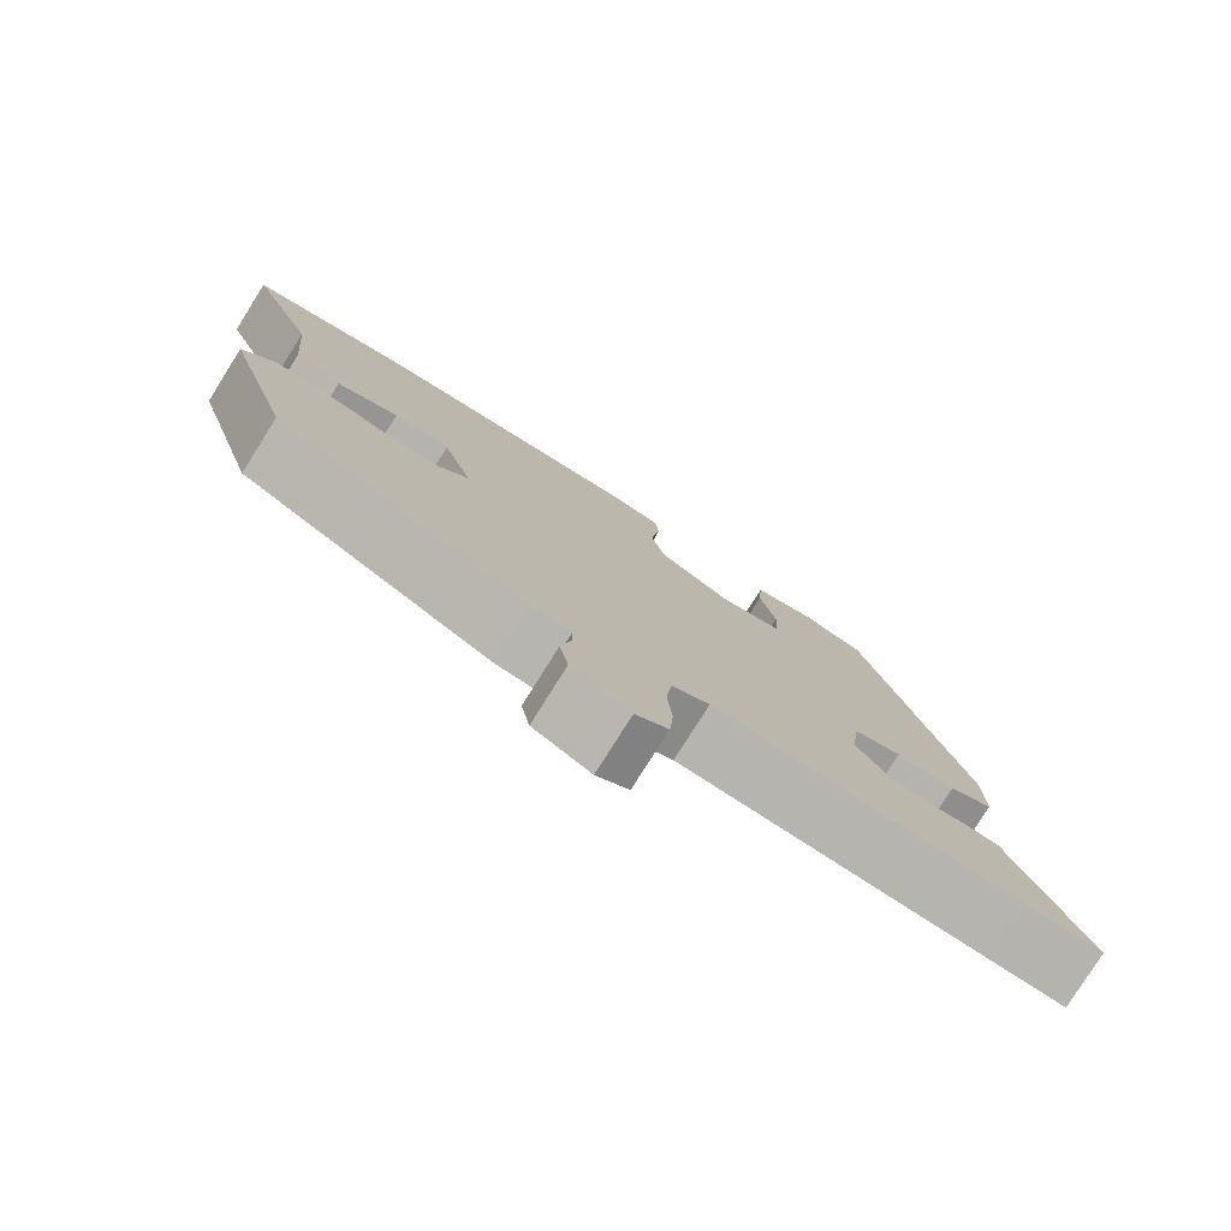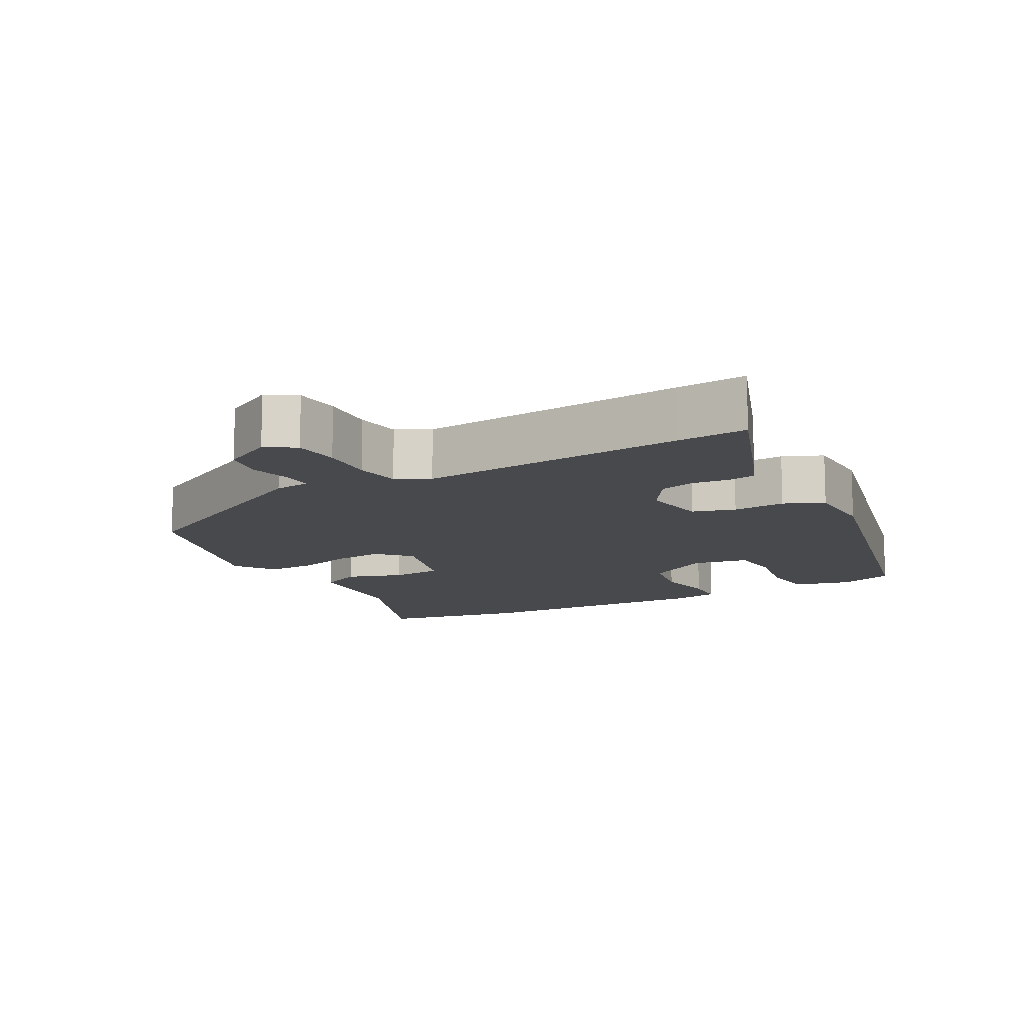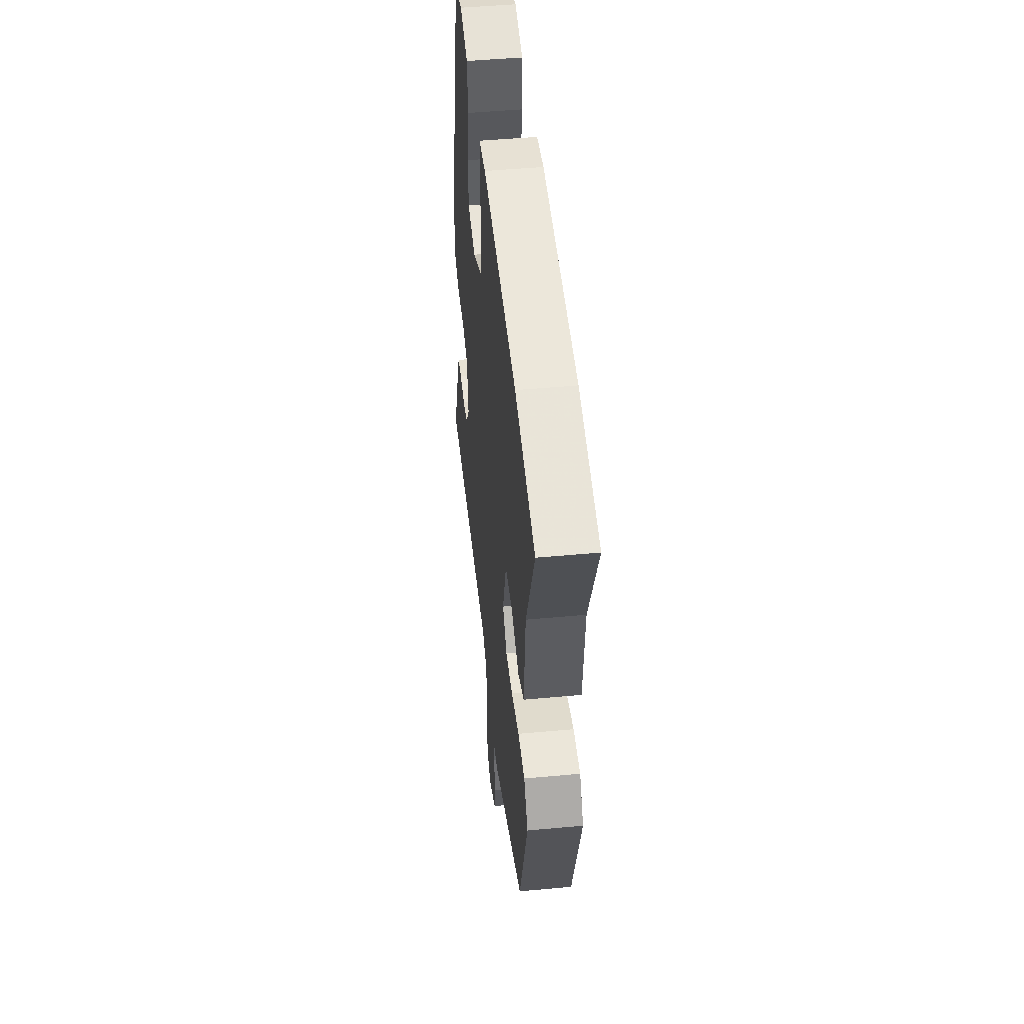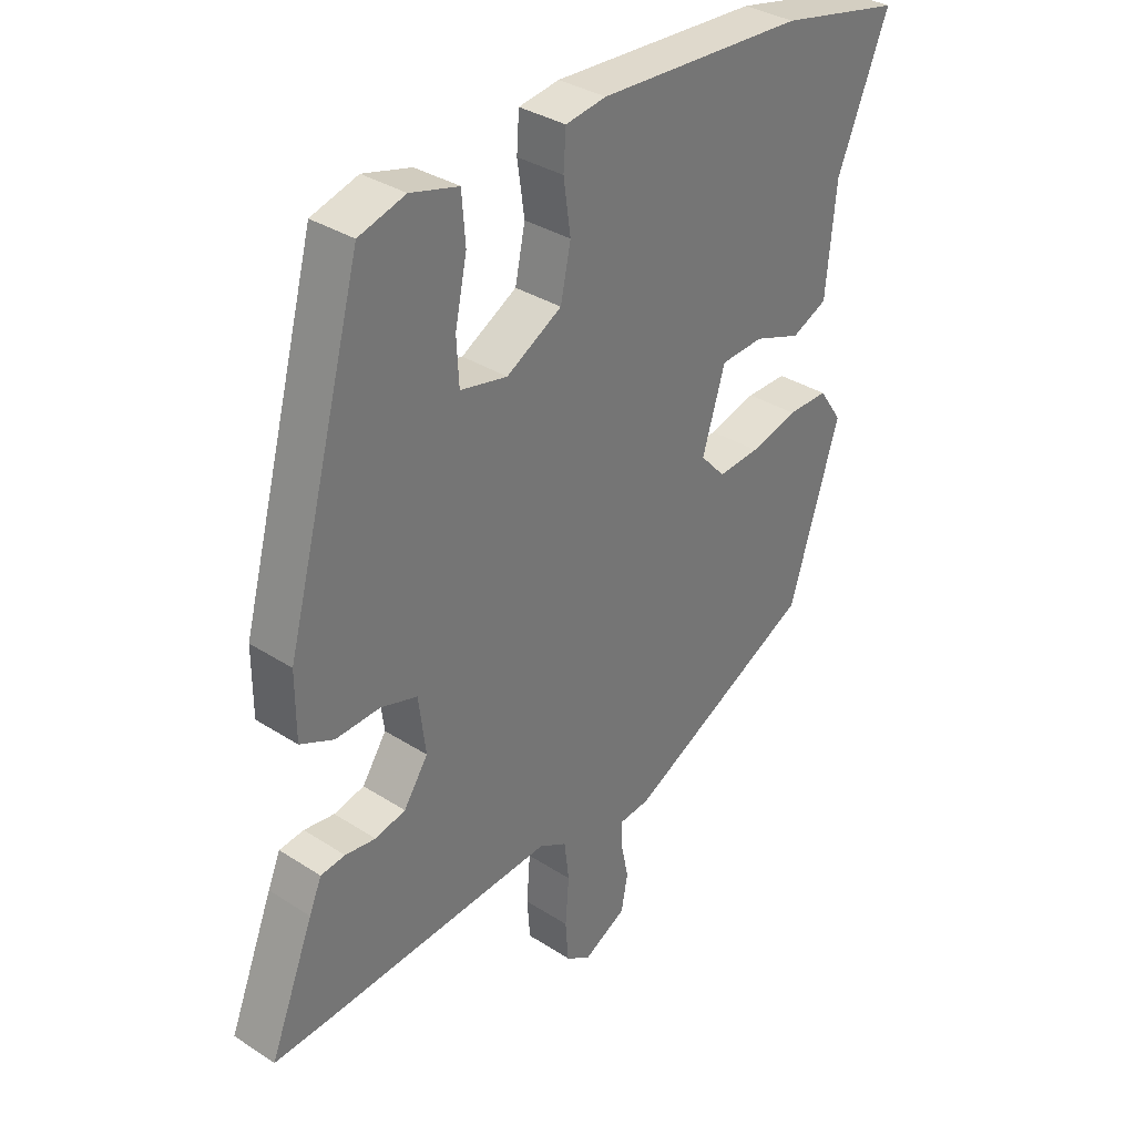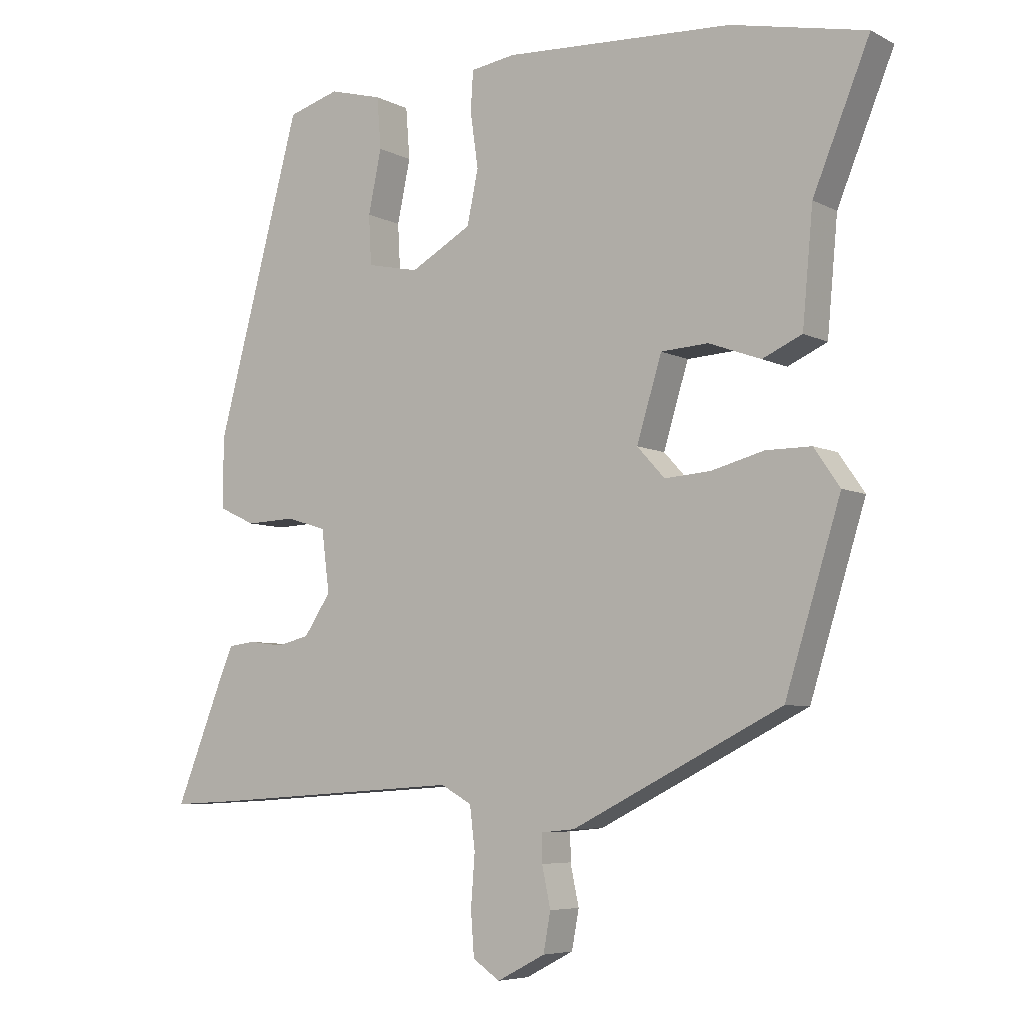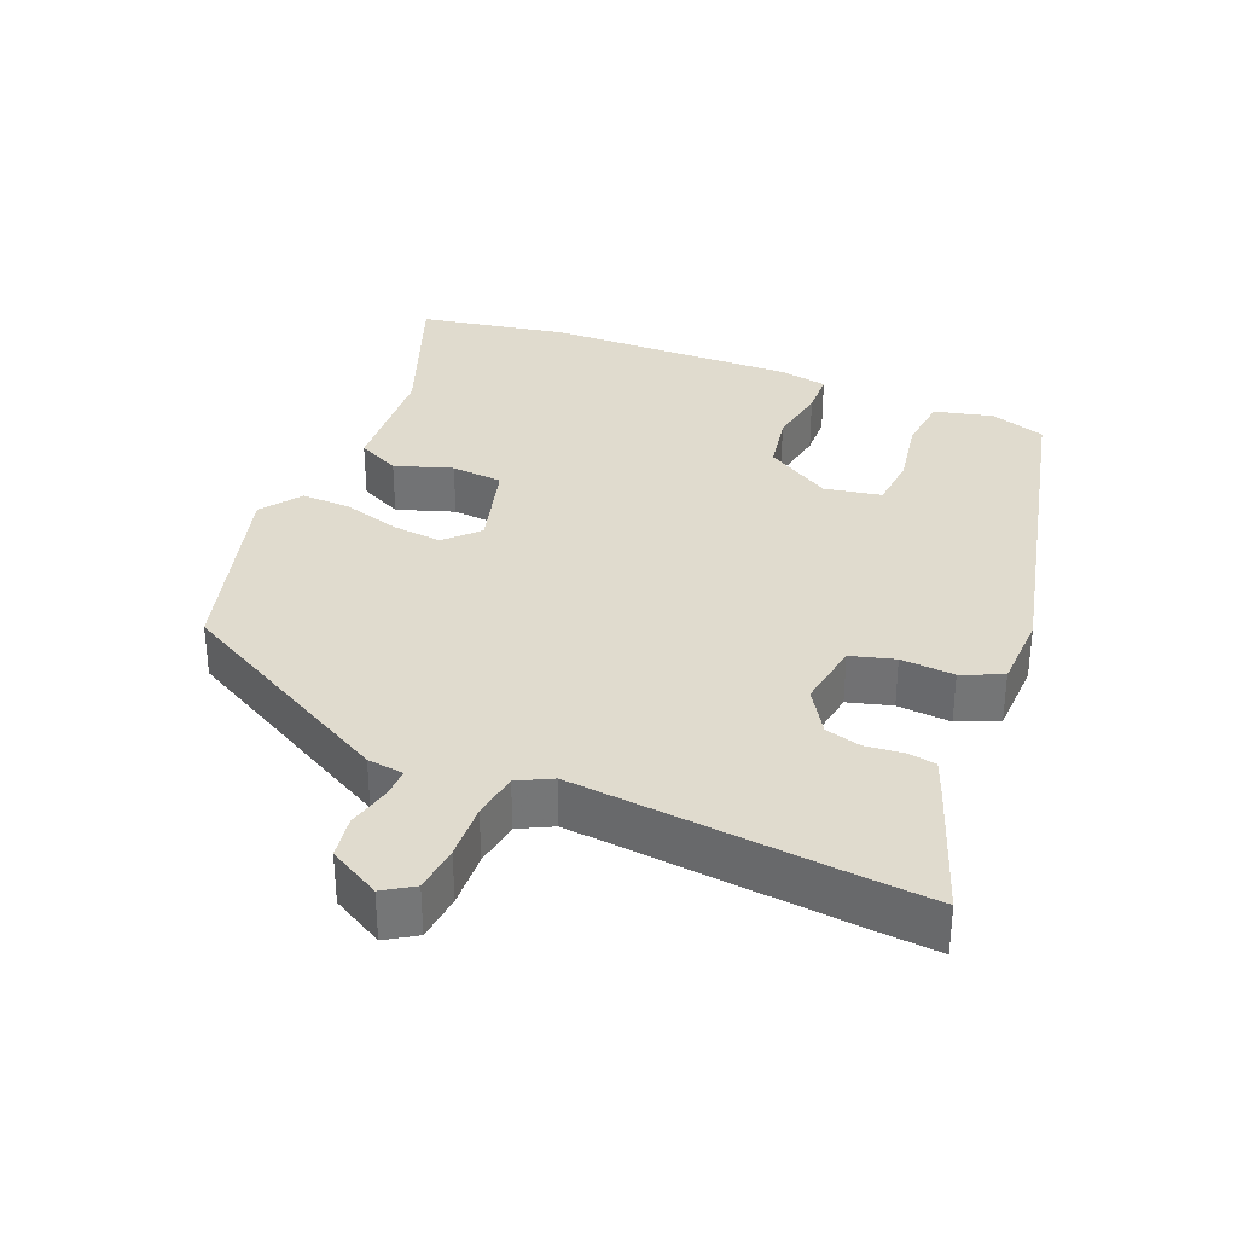
<metadata>
{"format":"obj","ext":"obj","renderer":"f3d","projection":"perspective","resolution":1024,"background":"white","views":[{"elev":-79.0,"azim":147.8,"up":"+Z"},{"elev":-12.3,"azim":-149.9,"up":"+Y"},{"elev":48.4,"azim":84.1,"up":"+Z"},{"elev":34.3,"azim":-49.0,"up":"+Z"},{"elev":-6.2,"azim":34.4,"up":"+Z"},{"elev":33.7,"azim":-155.9,"up":"+Y"}]}
</metadata>
<code>
v 0.447 0.07 -0.372
v 0.129 0.07 -0.532
v 0.078 0.07 -0.537
v 0.078 0.07 -0.579
v 0.091 0.07 -0.64
v 0.08 0.07 -0.699
v 0.007 0.07 -0.737
v -0.034 0.07 -0.709
v -0.039 0.07 -0.643
v -0.033 0.07 -0.565
v -0.041 0.07 -0.5
v -0.088 0.07 -0.474
v -0.472 0.07 -0.499
v -0.572 0.07 -0.504
v -0.498 0.07 -0.319
v -0.477 0.07 -0.27
v -0.436 0.07 -0.265
v -0.385 0.07 -0.272
v -0.334 0.07 -0.26
v -0.293 0.07 -0.199
v -0.305 0.07 -0.105
v -0.366 0.07 -0.086
v -0.441 0.07 -0.089
v -0.497 0.07 -0.063
v -0.497 0.07 0.044
v -0.368 0.07 0.522
v -0.29 0.07 0.545
v -0.209 0.07 0.523
v -0.203 0.07 0.445
v -0.223 0.07 0.35
v -0.219 0.07 0.275
v -0.14 0.07 0.258
v -0.047 0.07 0.31
v -0.03 0.07 0.391
v -0.042 0.07 0.475
v -0.038 0.07 0.535
v 0.03 0.07 0.545
v 0.377 0.07 0.526
v 0.582 0.07 0.482
v 0.496 0.07 0.273
v 0.48 0.07 0.101
v 0.42 0.07 0.074
v 0.341 0.07 0.103
v 0.269 0.07 0.099
v 0.231 0.07 -0.025
v 0.273 0.07 -0.071
v 0.343 0.07 -0.066
v 0.423 0.07 -0.045
v 0.492 0.07 -0.045
v 0.531 0.07 -0.102
v 0.447 0 -0.372
v 0.129 0 -0.532
v 0.078 0 -0.537
v 0.078 0 -0.579
v 0.091 0 -0.64
v 0.08 0 -0.699
v 0.007 0 -0.737
v -0.034 0 -0.709
v -0.039 0 -0.643
v -0.033 0 -0.565
v -0.041 0 -0.5
v -0.088 0 -0.474
v -0.472 0 -0.499
v -0.572 0 -0.504
v -0.498 0 -0.319
v -0.477 0 -0.27
v -0.436 0 -0.265
v -0.385 0 -0.272
v -0.334 0 -0.26
v -0.293 0 -0.199
v -0.305 0 -0.105
v -0.366 0 -0.086
v -0.441 0 -0.089
v -0.497 0 -0.063
v -0.497 0 0.044
v -0.368 0 0.522
v -0.29 0 0.545
v -0.209 0 0.523
v -0.203 0 0.445
v -0.223 0 0.35
v -0.219 0 0.275
v -0.14 0 0.258
v -0.047 0 0.31
v -0.03 0 0.391
v -0.042 0 0.475
v -0.038 0 0.535
v 0.03 0 0.545
v 0.377 0 0.526
v 0.582 0 0.482
v 0.496 0 0.273
v 0.48 0 0.101
v 0.42 0 0.074
v 0.341 0 0.103
v 0.269 0 0.099
v 0.231 0 -0.025
v 0.273 0 -0.071
v 0.343 0 -0.066
v 0.423 0 -0.045
v 0.492 0 -0.045
v 0.531 0 -0.102
f 1 2 3
f 50 1 3
f 49 50 3
f 48 49 3
f 47 48 3
f 46 47 3
f 45 46 3
f 40 41 42 43
f 40 43 44
f 39 40 44
f 38 39 44
f 37 38 44
f 36 37 44
f 35 36 44
f 34 35 44
f 33 34 44 45
f 28 29 30
f 27 28 30
f 26 27 30
f 25 26 30
f 24 25 30
f 23 24 30
f 22 23 30
f 21 22 30 31
f 20 21 31 32
f 16 17 18
f 15 16 18
f 14 15 18
f 13 14 18
f 12 13 18
f 11 12 18 19
f 8 9 10
f 7 8 10
f 6 7 10
f 5 6 10
f 4 5 10
f 3 4 10 11
f 45 3 11
f 33 45 11
f 32 33 11
f 20 32 11
f 11 19 20
f 53 52 51
f 53 51 100
f 53 100 99
f 53 99 98
f 53 98 97
f 53 97 96
f 53 96 95
f 93 92 91 90
f 94 93 90
f 94 90 89
f 94 89 88
f 94 88 87
f 94 87 86
f 94 86 85
f 94 85 84
f 95 94 84 83
f 80 79 78
f 80 78 77
f 80 77 76
f 80 76 75
f 80 75 74
f 80 74 73
f 80 73 72
f 81 80 72 71
f 82 81 71 70
f 68 67 66
f 68 66 65
f 68 65 64
f 68 64 63
f 68 63 62
f 69 68 62 61
f 60 59 58
f 60 58 57
f 60 57 56
f 60 56 55
f 60 55 54
f 61 60 54 53
f 61 53 95
f 61 95 83
f 61 83 82
f 61 82 70
f 70 69 61
f 1 51 52 2
f 2 52 53 3
f 3 53 54 4
f 4 54 55 5
f 5 55 56 6
f 6 56 57 7
f 7 57 58 8
f 8 58 59 9
f 9 59 60 10
f 10 60 61 11
f 11 61 62 12
f 12 62 63 13
f 13 63 64 14
f 14 64 65 15
f 15 65 66 16
f 16 66 67 17
f 17 67 68 18
f 18 68 69 19
f 19 69 70 20
f 20 70 71 21
f 21 71 72 22
f 22 72 73 23
f 23 73 74 24
f 24 74 75 25
f 25 75 76 26
f 26 76 77 27
f 27 77 78 28
f 28 78 79 29
f 29 79 80 30
f 30 80 81 31
f 31 81 82 32
f 32 82 83 33
f 33 83 84 34
f 34 84 85 35
f 35 85 86 36
f 36 86 87 37
f 37 87 88 38
f 38 88 89 39
f 39 89 90 40
f 40 90 91 41
f 41 91 92 42
f 42 92 93 43
f 43 93 94 44
f 44 94 95 45
f 45 95 96 46
f 46 96 97 47
f 47 97 98 48
f 48 98 99 49
f 49 99 100 50
f 50 100 51 1

</code>
